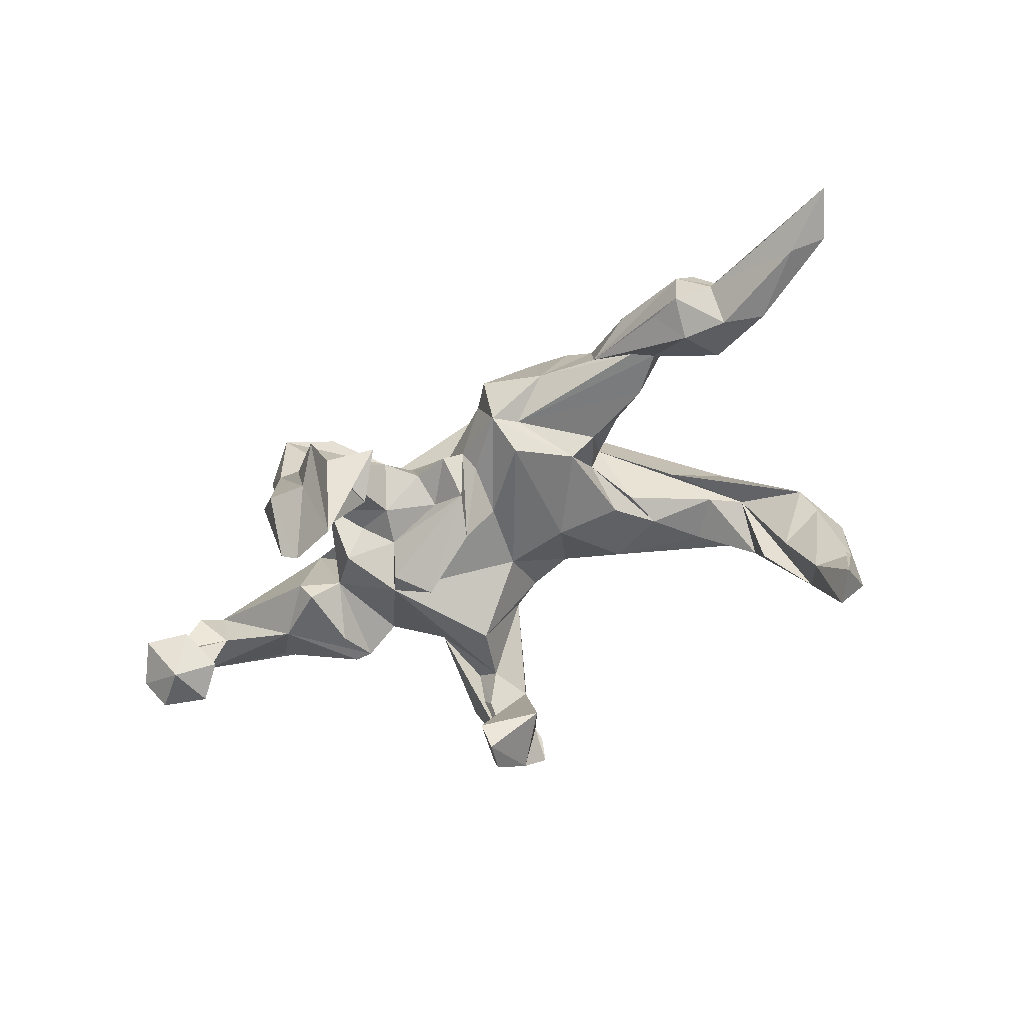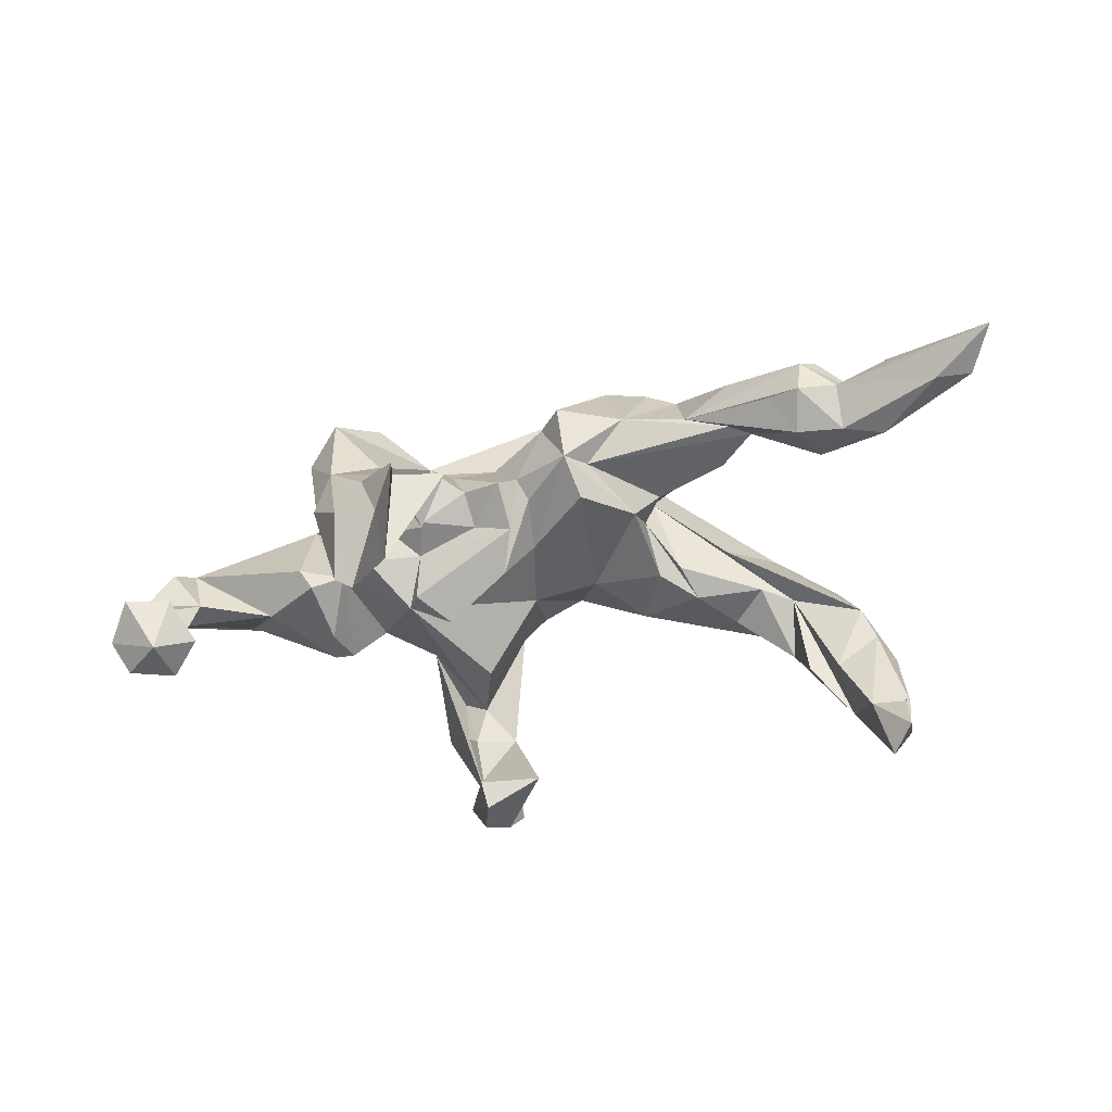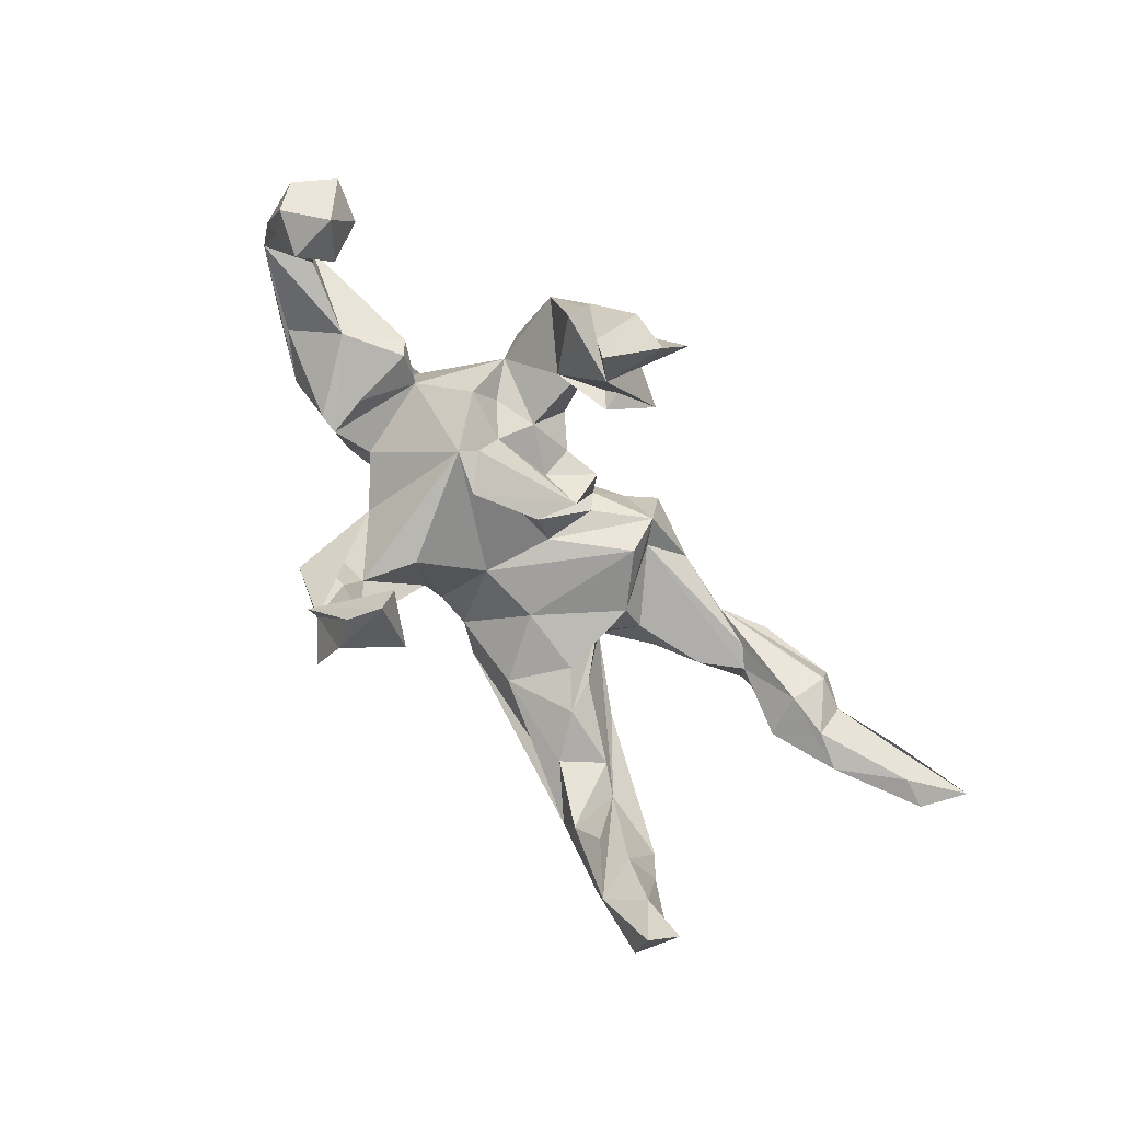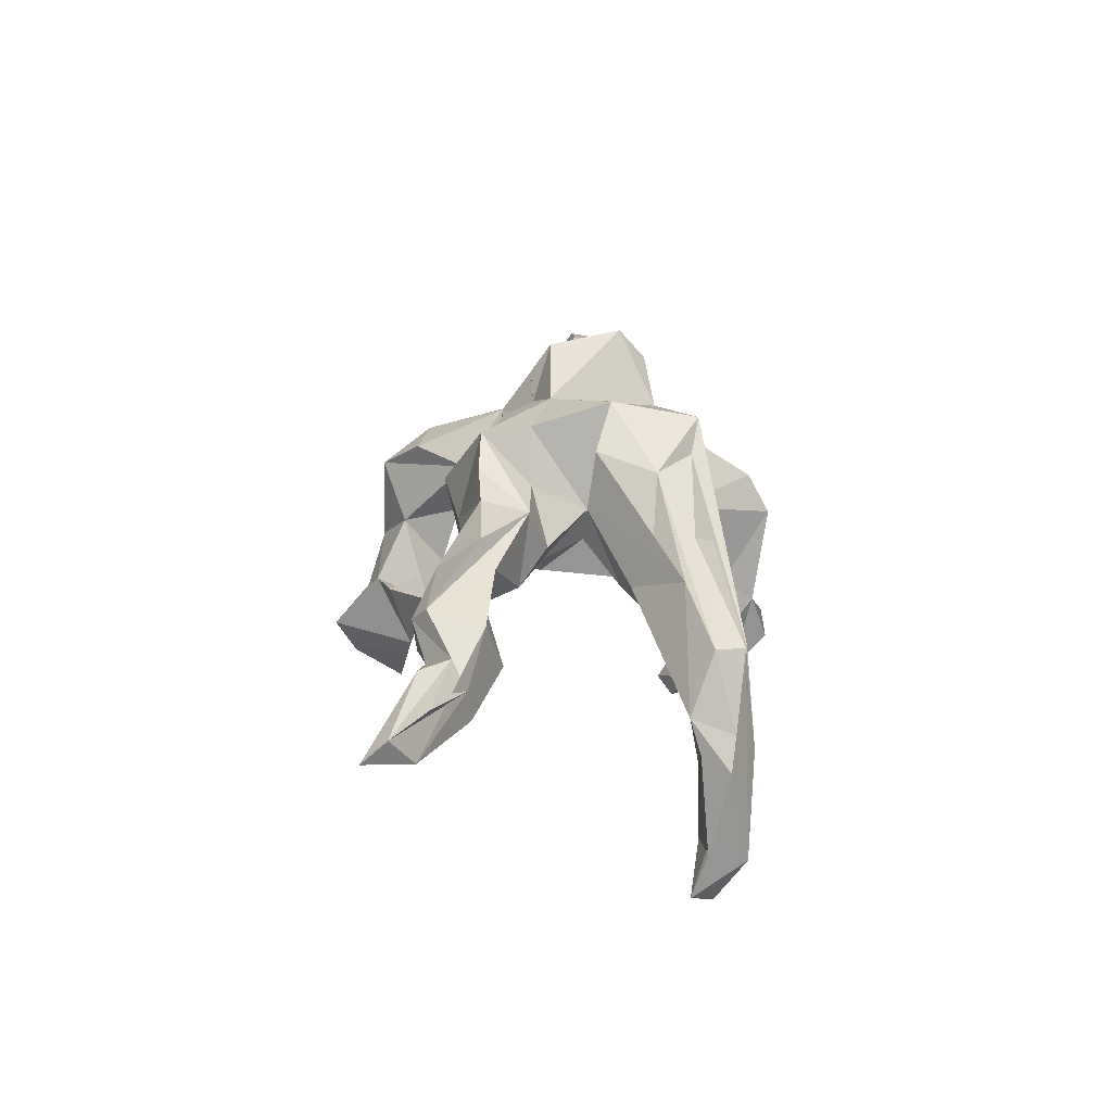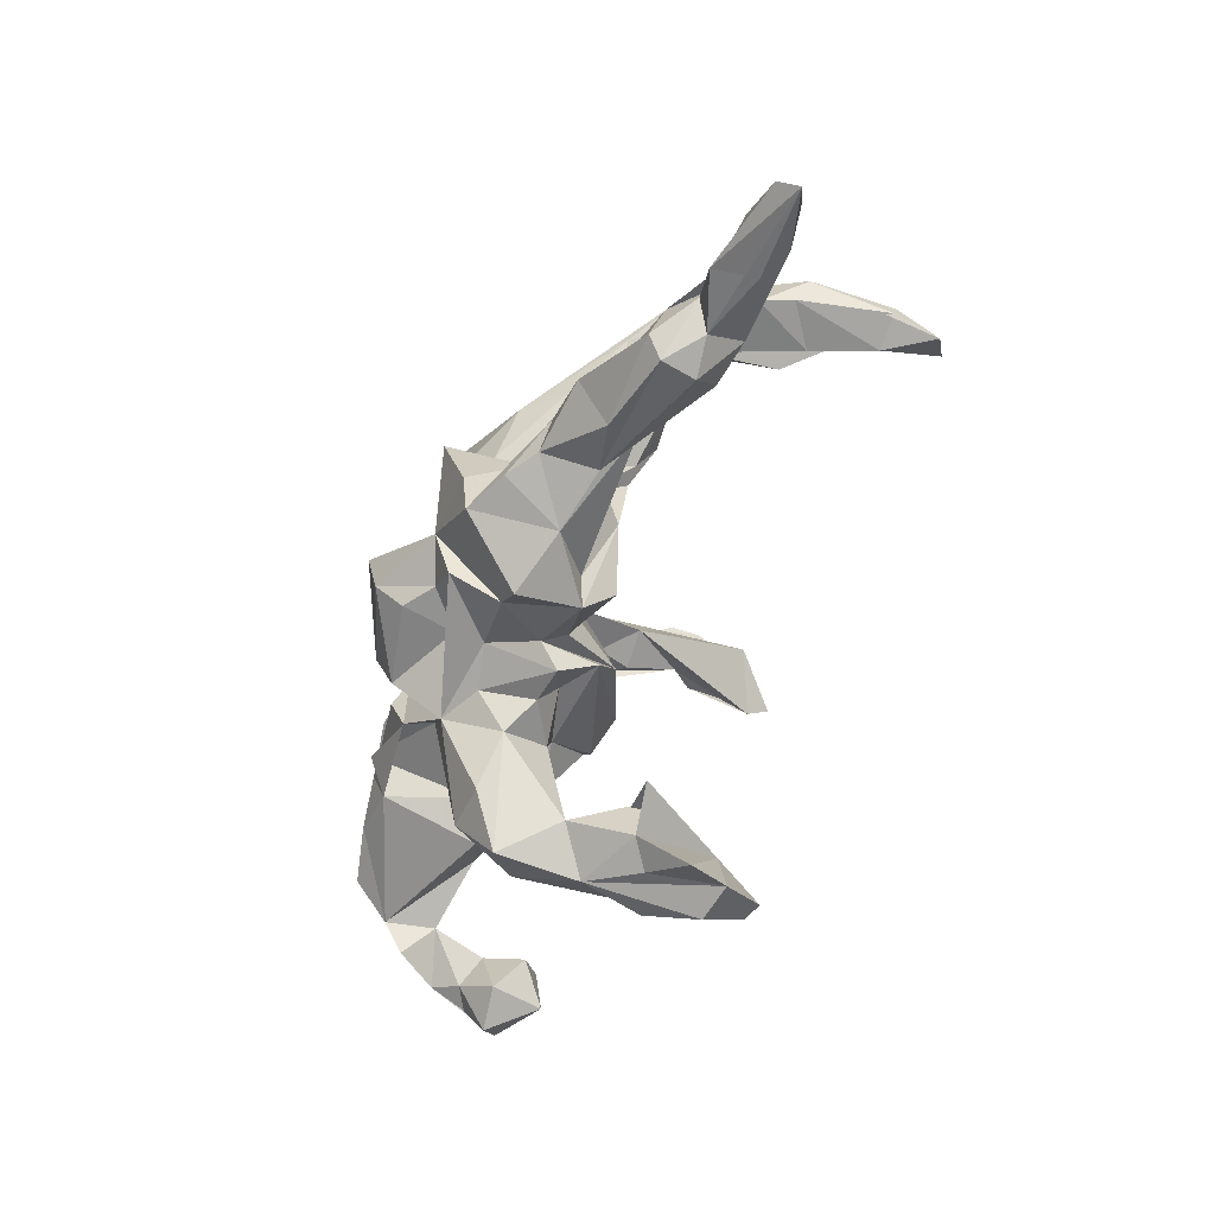
<metadata>
{"format":"obj","ext":"obj","renderer":"f3d","projection":"perspective","resolution":1024,"background":"white","views":[{"elev":-58.3,"azim":27.8,"up":"+Z"},{"elev":-51.0,"azim":11.3,"up":"+Z"},{"elev":-79.5,"azim":-52.7,"up":"+Z"},{"elev":23.6,"azim":86.9,"up":"+Z"},{"elev":-68.1,"azim":68.3,"up":"+Y"}]}
</metadata>
<code>
v 0.8461 -0.35 -0.01521
v 0.8332 -0.3093 0.01502
v 0.808 -0.2713 -0.03721
v 0.7496 -0.2808 -0.04633
v 0.7665 -0.2507 0.0262
v 0.6806 -0.2684 0.04675
v 0.6549 -0.1907 -0.05195
v 0.6625 -0.196 0.001039
v 0.7007 -0.3046 -0.01914
v 0.6256 -0.2184 0.03726
v 0.5793 -0.1655 0.06829
v 0.5886 -0.2575 0.0117
v 0.4587 -0.148 0.1059
v 0.5466 -0.1395 -0.01716
v 0.5345 -0.2778 0.06091
v 0.5244 -0.2706 0.001785
v 0.5881 -0.2104 -0.04948
v 0.5586 -0.2547 0.08873
v 0.5742 0.1466 -0.1008
v 0.6215 0.2074 -0.1737
v 0.5115 -0.209 -0.03701
v 0.6297 0.1743 -0.3144
v 0.5939 0.1631 -0.1563
v 0.4341 -0.1657 0.03882
v 0.4714 -0.2475 0.01911
v 0.5217 0.1682 -0.2084
v 0.5918 0.2168 -0.1226
v 0.5384 0.1872 -0.001177
v 0.3092 -0.1666 0.1617
v 0.3981 -0.1889 0.03866
v 0.4477 0.2504 -0.04151
v 0.4602 0.1508 -0.04345
v 0.6239 0.149 -0.3939
v 0.6249 0.2376 -0.3268
v 0.4366 0.1498 0.06805
v 0.5177 0.2377 -0.009702
v 0.5895 0.1901 -0.4188
v 0.5459 0.2536 -0.1738
v 0.325 -0.1948 0.07087
v 0.4062 -0.2381 0.09017
v 0.5668 0.1666 -0.317
v 0.435 -0.1696 0.149
v 0.5357 0.2354 -0.2657
v 0.4716 0.191 -0.1826
v 0.3768 -0.1086 0.03815
v 0.4474 0.2263 -0.1092
v 0.3433 -0.08976 0.1536
v 0.3613 0.106 0.09267
v 0.3069 -0.05939 0.07679
v 0.3557 0.07262 0.02441
v 0.3621 0.1734 0.1098
v 0.4072 0.1246 -0.03141
v 0.2572 -0.1682 0.1966
v 0.3233 0.2146 0.02033
v 0.2739 0.1197 0.1893
v 0.2167 -0.2022 0.09127
v 0.2141 0.02471 0.2052
v 0.2021 -0.08168 0.2465
v 0.255 -0.08311 0.1637
v 0.2579 -0.06469 0.03495
v 0.3536 0.1878 -0.03594
v 0.08559 -0.04396 0.2526
v 0.1313 0.05434 0.2622
v 0.317 0.2072 0.09171
v 0.2016 0.1834 0.1925
v 0.236 0.009375 0.1117
v 0.1526 0.1991 0.2394
v 0.1474 -0.1633 0.03069
v 0.2133 -0.0663 -0.00468
v 0.195 0.05 0.2842
v 0.2217 0.003195 0.05355
v 0.2728 0.06241 -0.01141
v 0.2342 0.07286 -0.01351
v 0.1844 -0.1624 0.2312
v 0.2942 0.1154 -0.03881
v 0.19 0.1782 0.006855
v 0.1309 0.2167 0.1216
v 0.0684 -0.1782 0.129
v 0.01634 0.1396 0.2121
v 0.1175 0.07255 -0.009094
v 0.1055 -0.2236 0.1209
v 0.1316 -0.1435 -0.03388
v 0.01313 -0.06919 0.2237
v 0.06323 -0.1225 0.2168
v 0.1135 -0.2003 0.015
v -0.03621 -0.07104 0.2606
v 0.02746 -0.03618 -0.01615
v -0.04419 0.08297 0.3295
v 0.01731 -0.1427 0.04665
v -0.03422 -0.03703 0.3096
v -0.03093 0.1611 0.1552
v -0.05365 0.1273 0.2766
v 0.03544 -0.1236 0.008289
v 0.07021 0.1897 0.09247
v -0.1286 0.128 0.1367
v 0.003673 0.1857 0.04646
v -0.05031 -0.06457 0.1692
v -0.008939 -0.1704 0.008291
v -0.03638 0.1889 0.001251
v 0.006818 0.08436 -0.01515
v -0.03118 -0.11 0.1235
v -0.1757 -0.1168 0.142
v -0.0208 -0.05057 -0.09319
v -0.06486 -0.09976 -0.01415
v 0.002243 -0.1159 -0.05612
v -0.194 0.1329 0.1003
v -0.1816 0.02773 0.2621
v -0.1752 -0.05305 0.2304
v -0.122 0.329 0.0259
v -0.07285 -0.1536 0.01773
v -0.1803 0.1334 0.2286
v -0.1047 -0.1245 0.1056
v -0.1958 -0.01615 -0.1062
v -0.07052 0.2828 -0.1602
v -0.09017 0.1562 -0.112
v -0.2268 0.09341 0.1925
v -0.1263 0.004558 -0.1354
v -0.1273 -0.189 0.05137
v -0.1403 -0.3523 -0.1718
v -0.1487 -0.1383 -0.0276
v -0.06017 -0.3277 -0.1584
v -0.2065 -0.06996 0.144
v -0.1187 0.2502 -0.1023
v -0.1255 0.2383 0.08638
v -0.1669 -0.0761 -0.04129
v -0.1948 -0.2729 0.0667
v -0.1578 -0.295 -0.3146
v -0.0784 0.3381 -0.2024
v -0.1113 0.3659 -0.04237
v -0.1177 -0.4317 -0.2498
v -0.1388 0.269 -0.1627
v -0.0716 0.3534 -0.2207
v -0.2656 -0.163 0.0309
v -0.2548 -0.3366 0.01296
v -0.1816 -0.2998 -0.07386
v -0.1114 -0.262 -0.2044
v -0.201 0.1828 -0.009458
v -0.1774 -0.04479 -0.1129
v -0.277 -0.2503 0.0722
v -0.2531 0.04203 0.2118
v -0.2457 -0.03041 0.187
v -0.1615 0.2637 -0.06649
v -0.2188 -0.1109 -0.000793
v -0.2029 -0.2319 -0.1667
v -0.3273 0.1223 0.2057
v -0.01431 0.219 -0.3277
v -0.08088 0.2992 -0.3558
v -0.1474 -0.3975 -0.3209
v -0.1764 0.2805 -0.1235
v -0.3589 0.04896 0.2106
v -0.0712 0.3639 -0.274
v -0.1031 0.1685 -0.3697
v -0.2843 -0.2031 0.0487
v -0.1311 0.3182 -0.2508
v -0.2022 0.3235 -0.0974
v -0.3021 0.1621 0.1119
v -0.2503 -0.3399 -0.1273
v -0.3268 -0.01655 0.008004
v -0.1257 0.2489 -0.3282
v -0.2799 0.1194 0.000459
v -0.09603 0.1947 -0.4063
v -0.1544 0.3154 -0.2852
v -0.1129 0.252 -0.3933
v -0.1849 -0.3709 -0.2043
v -0.3992 0.1454 0.169
v -0.3051 -0.2939 -0.0334
v -0.3455 0.1428 -0.02124
v -0.2136 -0.3969 -0.3091
v -0.3955 -0.001585 0.1702
v -0.2583 -0.09204 -0.05294
v -0.2678 -0.3455 -0.2322
v -0.1988 -0.3161 -0.4015
v -0.2722 -0.3064 -0.2208
v -0.2259 -0.3252 -0.3866
v -0.3769 -0.03413 -0.02859
v -0.3624 0.07201 -0.04583
v -0.4796 0.03328 0.1797
v -0.4224 0.1088 0.1889
v -0.3784 0.1437 -0.01935
v -0.3974 -0.04891 0.00458
v -0.4701 0.0282 -0.01459
v -0.4527 0.1587 0.08567
v -0.6152 -0.00639 0.08866
v -0.5809 0.03359 0.1549
v -0.5964 -0.00444 0.004776
v -0.5334 0.1087 0.05796
v -0.5752 0.1104 0.1357
v -0.6376 -0.04735 0.04937
v -0.5694 -0.05205 -0.1493
v -0.615 -0.01416 -0.08773
v -0.6693 0.04626 0.0195
v -0.6831 -0.04568 -0.02242
v -0.6019 -0.1152 -0.1066
v -0.654 -0.05993 -0.06215
v -0.6649 0.001146 -0.09569
v -0.6937 0.01172 -0.02412
v -0.6137 -0.009913 -0.1842
v -0.6739 -0.137 -0.1174
v -0.6966 -0.05989 -0.08654
v -0.6247 -0.09387 -0.1999
v -0.6872 -0.03704 -0.1905
v -0.7139 -0.07525 -0.1494
f 163 147 161
f 146 161 147
f 162 163 161
f 154 147 163
f 46 44 32
f 43 32 44
f 52 46 32
f 43 44 46
f 123 114 99
f 129 99 114
f 149 131 142
f 123 142 131
f 154 149 142
f 154 131 149
f 137 154 142
f 137 155 154
f 128 154 155
f 124 155 137
f 123 137 142
f 99 109 124
f 155 124 109
f 33 22 41
f 23 41 22
f 37 33 41
f 20 22 33
f 20 23 22
f 26 41 23
f 19 26 23
f 43 41 26
f 20 19 23
f 32 26 19
f 50 32 19
f 43 26 32
f 152 146 114
f 128 114 146
f 159 152 114
f 161 146 152
f 128 146 147
f 162 161 152
f 154 159 114
f 162 152 159
f 154 163 162
f 19 27 28
f 36 28 27
f 35 19 28
f 20 27 19
f 50 19 35
f 66 50 35
f 66 52 32
f 52 61 46
f 31 46 61
f 75 61 52
f 51 55 28
f 35 28 55
f 36 51 28
f 65 55 51
f 33 34 20
f 36 20 34
f 37 34 33
f 37 41 43
f 34 37 43
f 129 155 109
f 99 129 109
f 128 155 129
f 114 128 129
f 132 154 128
f 159 154 162
f 151 132 128
f 151 154 132
f 147 154 151
f 147 151 128
f 43 46 34
f 38 34 46
f 34 38 36
f 64 36 38
f 49 47 45
f 13 45 47
f 60 49 45
f 59 47 49
f 18 13 47
f 24 45 13
f 85 87 82
f 100 82 87
f 80 69 82
f 85 82 69
f 60 69 71
f 73 71 69
f 69 60 68
f 45 68 60
f 85 69 68
f 66 49 60
f 183 145 187
f 165 187 145
f 196 183 187
f 178 145 183
f 184 177 178
f 169 178 177
f 183 184 178
f 183 177 184
f 141 178 169
f 183 169 177
f 140 178 141
f 150 141 169
f 178 140 116
f 141 116 140
f 145 178 116
f 107 90 88
f 62 88 90
f 111 107 88
f 108 90 107
f 191 196 187
f 192 183 196
f 191 187 182
f 156 182 187
f 186 191 182
f 186 181 191
f 185 191 181
f 179 181 186
f 83 62 90
f 79 88 62
f 67 62 63
f 70 63 62
f 57 70 58
f 62 58 70
f 66 57 58
f 63 70 57
f 175 181 167
f 179 167 181
f 180 181 175
f 176 175 167
f 158 175 176
f 167 158 176
f 165 145 116
f 113 158 160
f 167 160 158
f 137 113 160
f 180 169 183
f 150 169 158
f 180 158 169
f 153 139 122
f 102 122 139
f 133 153 122
f 166 139 153
f 133 166 153
f 199 198 194
f 193 194 198
f 192 199 194
f 202 198 199
f 192 202 199
f 200 198 202
f 16 12 15
f 10 15 12
f 39 16 15
f 17 12 16
f 25 16 39
f 21 25 39
f 21 16 25
f 150 133 122
f 190 194 193
f 200 193 198
f 12 1 9
f 6 9 1
f 6 12 9
f 4 1 12
f 1 2 6
f 10 6 2
f 3 2 1
f 174 127 172
f 148 172 127
f 168 174 172
f 171 127 174
f 173 144 127
f 121 127 144
f 171 173 127
f 144 136 121
f 119 121 136
f 166 144 173
f 135 144 133
f 166 133 144
f 157 166 173
f 120 118 135
f 134 135 118
f 133 120 135
f 110 118 120
f 126 134 118
f 157 135 134
f 126 118 102
f 112 102 118
f 139 126 102
f 134 126 139
f 130 148 127
f 168 172 148
f 195 196 191
f 188 185 183
f 181 183 185
f 192 185 188
f 180 183 181
f 133 150 158
f 122 102 141
f 116 141 102
f 150 122 141
f 108 116 102
f 107 116 108
f 97 108 102
f 111 116 107
f 86 90 108
f 197 195 191
f 201 196 195
f 190 191 185
f 194 190 185
f 197 191 190
f 84 97 102
f 86 108 97
f 97 83 86
f 90 86 83
f 84 83 97
f 84 62 83
f 78 62 84
f 182 156 167
f 160 167 156
f 186 182 167
f 165 116 156
f 106 156 116
f 187 165 156
f 95 79 91
f 94 91 79
f 124 95 91
f 111 79 95
f 55 67 63
f 106 160 156
f 95 106 116
f 106 95 137
f 124 137 95
f 99 124 91
f 91 94 96
f 100 96 94
f 99 91 96
f 67 94 79
f 160 106 137
f 31 65 51
f 67 55 65
f 48 35 55
f 113 137 123
f 115 113 123
f 99 96 115
f 100 115 96
f 123 99 115
f 80 100 94
f 76 80 94
f 82 100 80
f 54 76 94
f 69 80 73
f 76 73 80
f 57 48 55
f 63 57 55
f 35 48 57
f 113 115 100
f 75 73 76
f 57 66 35
f 32 50 66
f 79 62 67
f 31 67 65
f 76 61 75
f 71 73 75
f 72 71 75
f 72 75 52
f 66 72 52
f 71 72 66
f 56 30 39
f 21 39 30
f 29 56 39
f 68 30 56
f 93 87 85
f 93 85 89
f 78 89 85
f 103 93 89
f 39 15 40
f 18 40 15
f 29 39 40
f 42 18 47
f 29 42 47
f 40 18 42
f 10 18 15
f 24 21 30
f 135 136 144
f 29 40 42
f 53 56 29
f 85 68 56
f 81 56 74
f 53 74 56
f 47 53 29
f 81 85 56
f 78 85 81
f 74 78 81
f 101 89 78
f 98 101 112
f 102 112 101
f 110 98 112
f 89 101 98
f 118 110 112
f 104 98 110
f 104 110 120
f 143 120 133
f 125 120 143
f 47 74 53
f 170 143 133
f 189 193 200
f 201 200 202
f 62 78 74
f 58 62 74
f 77 94 67
f 31 77 67
f 54 94 77
f 54 77 31
f 31 76 54
f 64 31 51
f 36 64 51
f 38 31 64
f 31 61 76
f 131 114 123
f 154 114 131
f 38 46 31
f 20 36 27
f 202 196 201
f 192 196 202
f 201 195 197
f 158 180 175
f 134 139 166
f 164 148 130
f 119 127 121
f 168 171 174
f 130 127 119
f 157 173 171
f 135 119 136
f 157 119 135
f 164 119 157
f 168 157 171
f 166 157 134
f 157 168 148
f 119 164 130
f 157 148 164
f 200 201 197
f 189 197 190
f 193 189 190
f 200 197 189
f 133 158 170
f 113 170 158
f 125 170 113
f 71 66 60
f 59 49 66
f 58 59 66
f 74 47 59
f 11 13 18
f 117 105 138
f 125 138 105
f 113 117 138
f 103 105 117
f 104 125 105
f 113 138 125
f 98 104 105
f 120 125 104
f 89 105 103
f 113 103 117
f 87 93 103
f 113 87 103
f 74 59 58
f 89 98 105
f 24 30 68
f 24 68 45
f 11 24 13
f 8 11 18
f 14 21 24
f 7 21 14
f 11 14 24
f 11 7 14
f 3 7 11
f 3 11 8
f 10 8 18
f 5 8 10
f 7 17 21
f 16 21 17
f 4 17 7
f 2 3 8
f 4 7 3
f 2 8 5
f 10 2 5
f 192 188 183
f 192 194 185
f 4 3 1
f 12 6 10
f 17 4 12
f 113 100 87
f 92 111 88
f 79 92 88
f 79 111 92
f 116 111 95
f 179 186 167
f 170 125 143
f 84 101 78
f 102 101 84

</code>
